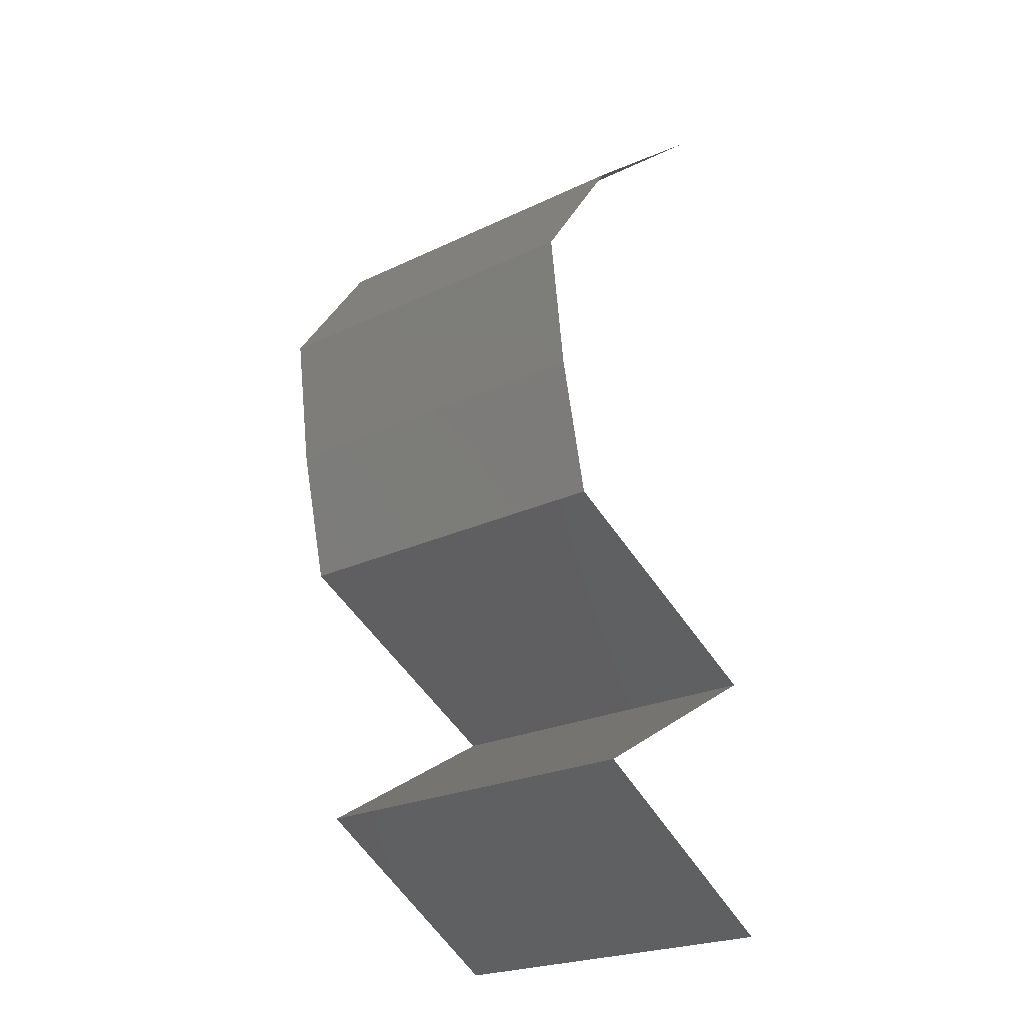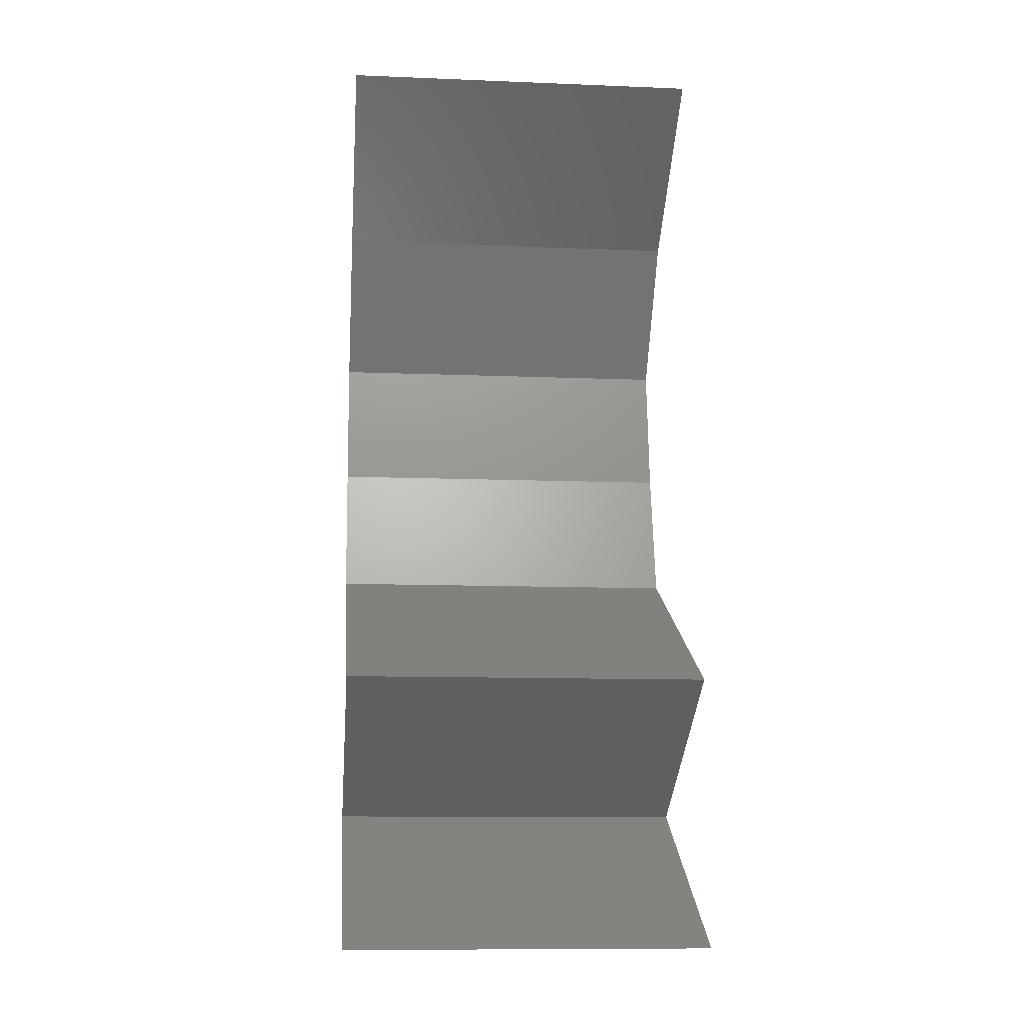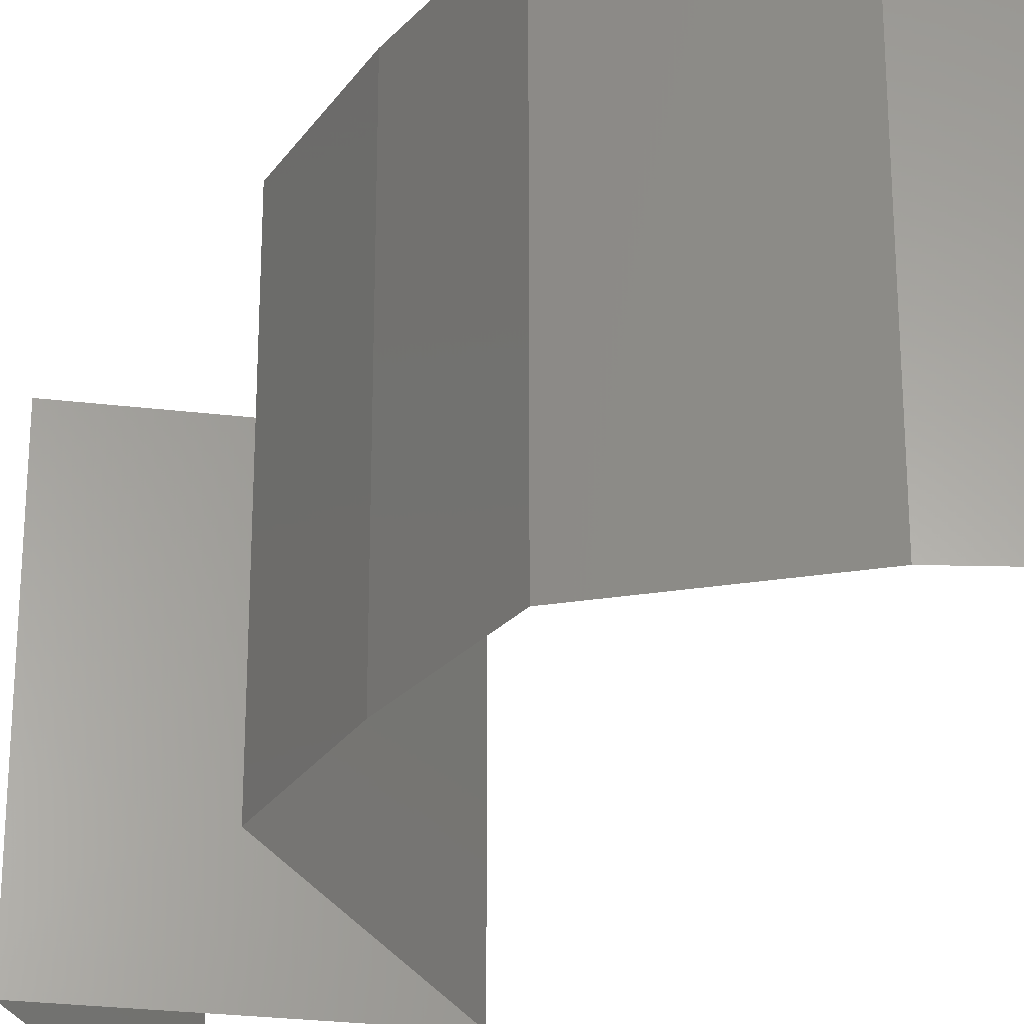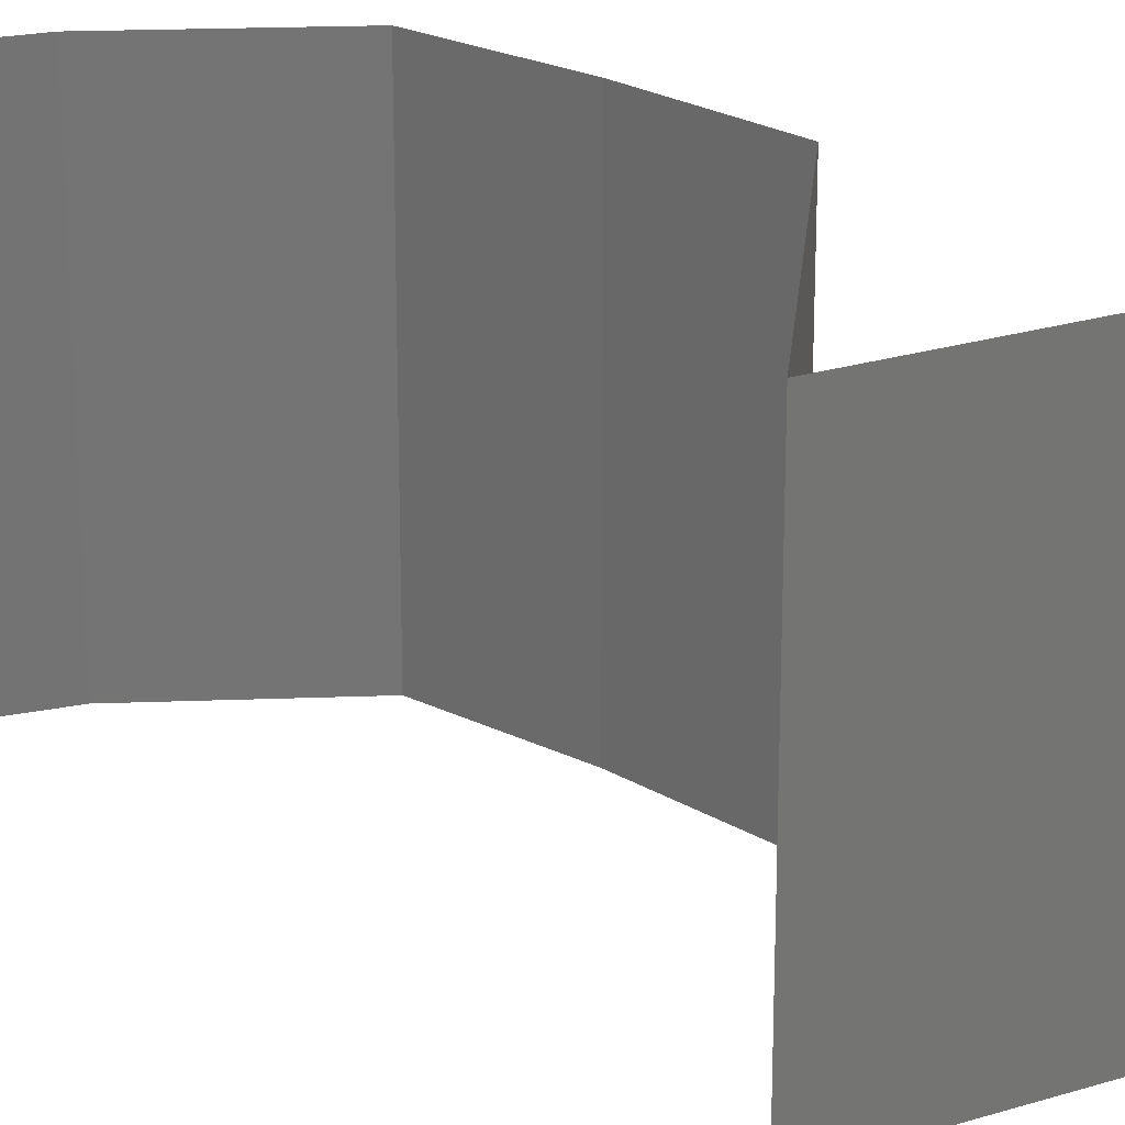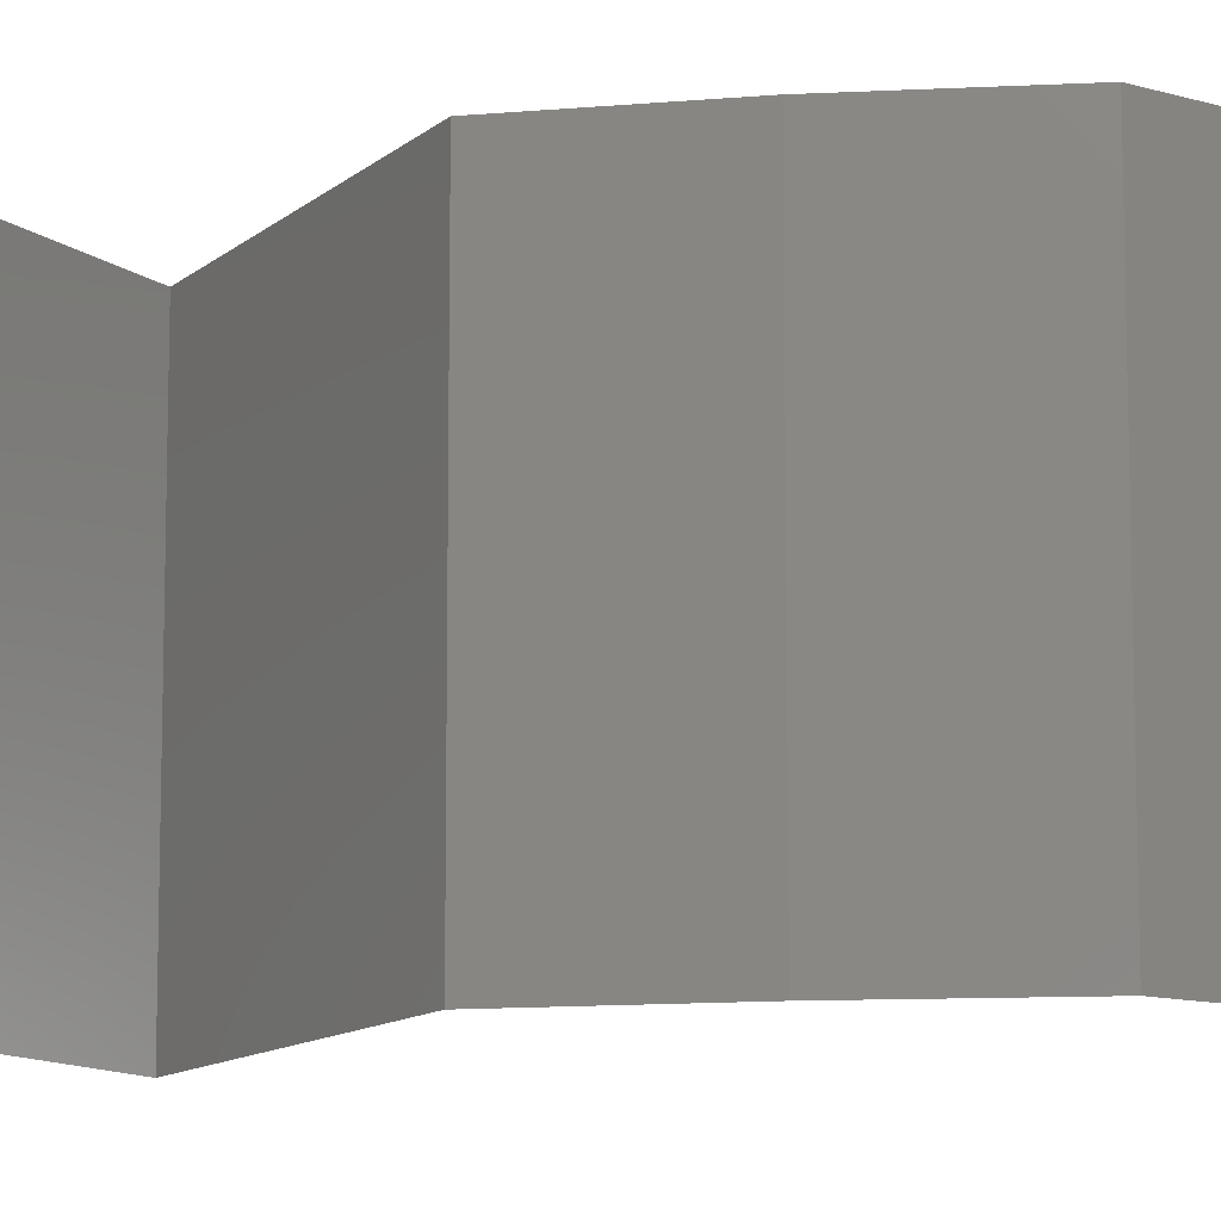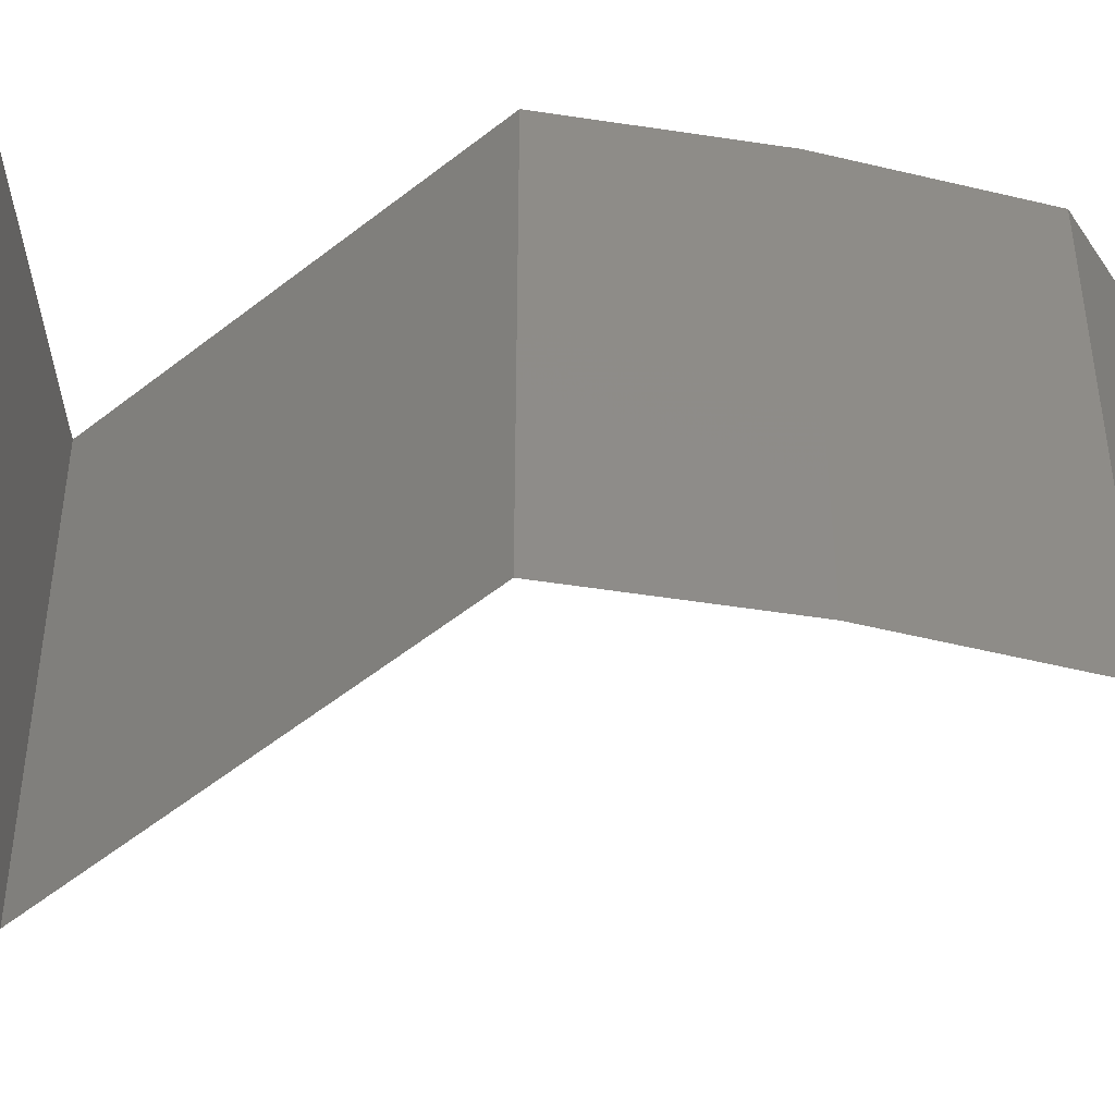
<metadata>
{"format":"stl","ext":"stl","renderer":"f3d","projection":"perspective","resolution":1024,"background":"white","views":[{"elev":-23.9,"azim":128.6,"up":"+Y"},{"elev":-10.8,"azim":-95.7,"up":"+Y"},{"elev":-27.9,"azim":139.2,"up":"+Z"},{"elev":23.5,"azim":-58.1,"up":"+Z"},{"elev":-11.3,"azim":89.1,"up":"+Z"},{"elev":-52.4,"azim":67.3,"up":"+Z"}]}
</metadata>
<code>
# stl→obj: 47 verts, 68 faces
v 0.03956 0.0513 0.02
v 0.03041 0.05863 0.02
v 0.03499 0.05497 0.01405
v 0.03041 0.05863 0
v 0.03956 0.0513 0
v 0.03499 0.05497 0.005729
v 0.03956 0.0513 0.01
v 0.03041 0.05863 0.01
v 0.04218 0.04764 0.015
v 0.04479 0.04397 0
v 0.04479 0.04397 0.01
v 0.04218 0.04764 0.005
v 0.04479 0.04397 0.02
v 0.04376 0.03665 0
v 0.04376 0.03665 0.01
v 0.04428 0.04031 0.005
v 0.04428 0.04031 0.015
v 0.04376 0.03665 0.02
v 0.04204 0.02932 0
v 0.04204 0.02932 0.01
v 0.0429 0.03298 0.005
v 0.0429 0.03298 0.015
v 0.04204 0.02932 0.02
v 0.0347 0.02565 0
v 0.02736 0.02199 0
v 0.03519 0.0259 0.007909
v 0.02736 0.02199 0.01
v 0.02736 0.02199 0.02
v 0.03238 0.02449 0.01445
v 0.0373 0.02695 0.01435
v 0.0347 0.02565 0.02
v 0.0336 0.01832 0.02
v 0.03347 0.0184 0.01248
v 0.03983 0.01466 0.02
v 0.03983 0.01466 0.01
v 0.03983 0.01466 0
v 0.03547 0.01722 0.005284
v 0.03118 0.01975 0.005394
v 0.0336 0.01832 0
v 0.03337 0.01099 0
v 0.03324 0.01092 0.007457
v 0.0269 0.007329 0
v 0.0269 0.007329 0.01
v 0.03531 0.01209 0.01467
v 0.0269 0.007329 0.02
v 0.03085 0.009569 0.01459
v 0.03337 0.01099 0.02
f 1 2 3
f 4 5 6
f 6 7 3
f 2 8 3
f 5 7 6
f 8 6 3
f 8 4 6
f 7 1 3
f 1 7 9
f 10 11 12
f 7 5 12
f 11 13 9
f 7 11 9
f 11 7 12
f 13 1 9
f 5 10 12
f 14 15 16
f 13 11 17
f 15 18 17
f 11 10 16
f 10 14 16
f 18 13 17
f 15 11 16
f 11 15 17
f 19 20 21
f 18 15 22
f 20 23 22
f 15 14 21
f 15 20 22
f 14 19 21
f 20 15 21
f 23 18 22
f 24 25 26
f 25 27 26
f 19 24 26
f 20 19 26
f 27 28 29
f 23 20 30
f 28 31 29
f 31 23 30
f 26 27 29
f 30 20 26
f 30 26 29
f 31 30 29
f 32 28 33
f 34 32 33
f 28 27 33
f 35 34 33
f 36 35 37
f 27 25 38
f 39 36 37
f 25 39 38
f 37 33 38
f 39 37 38
f 37 35 33
f 33 27 38
f 36 40 41
f 40 42 41
f 42 43 41
f 35 36 41
f 34 35 44
f 43 45 46
f 47 34 44
f 45 47 46
f 44 41 46
f 47 44 46
f 44 35 41
f 41 43 46

</code>
